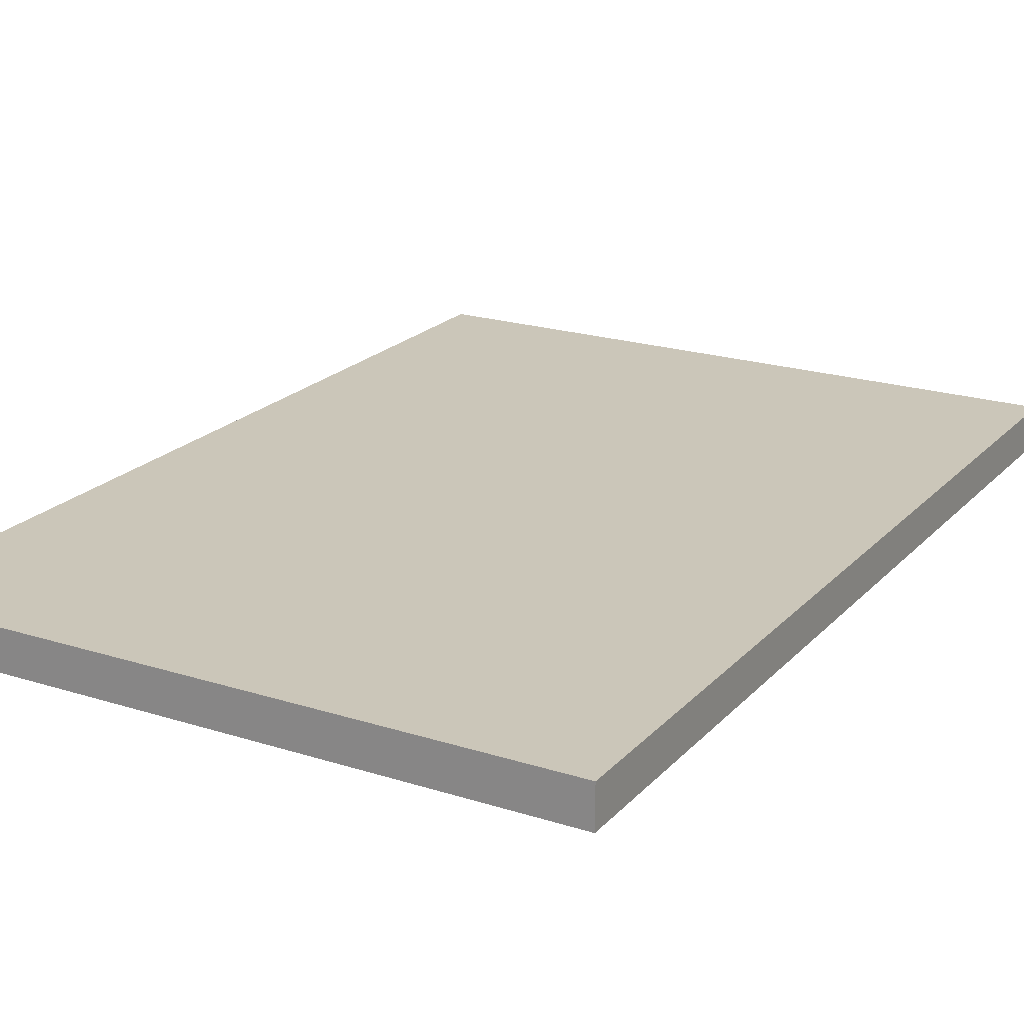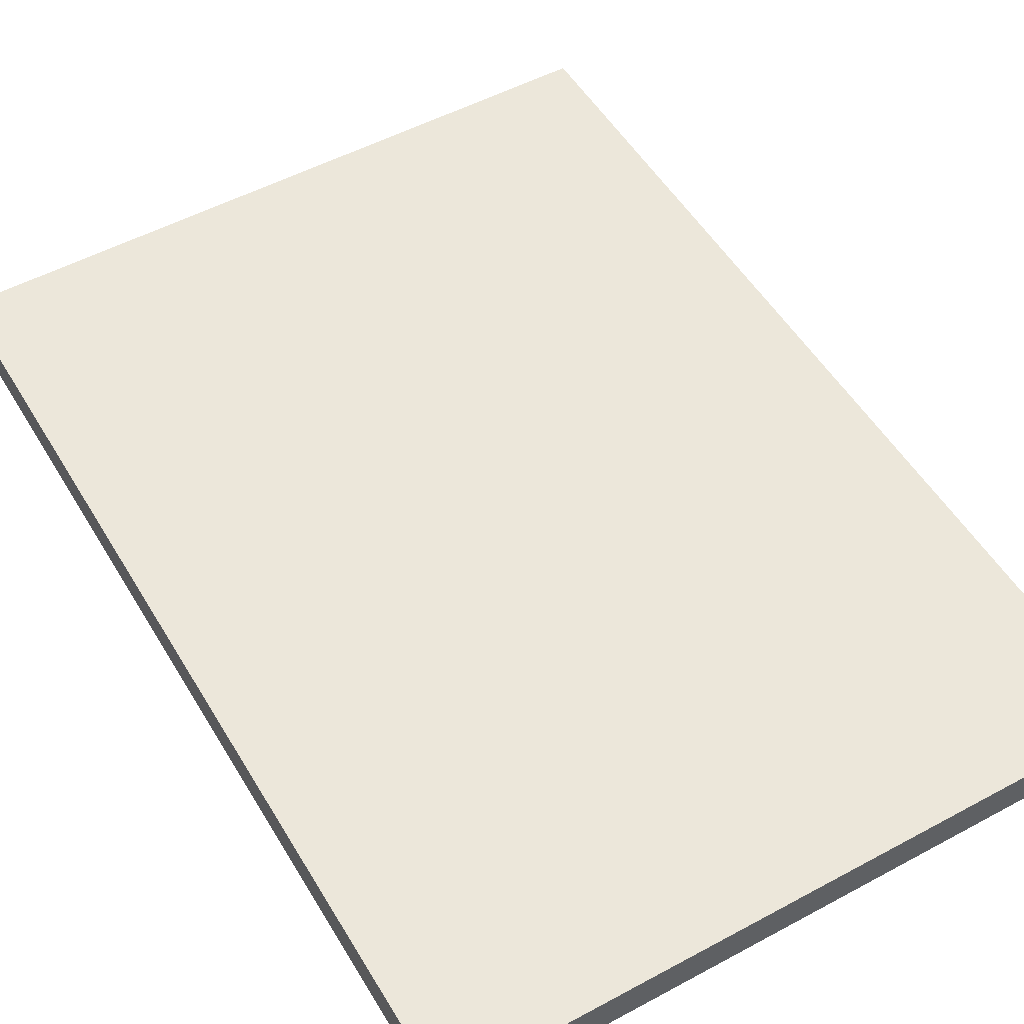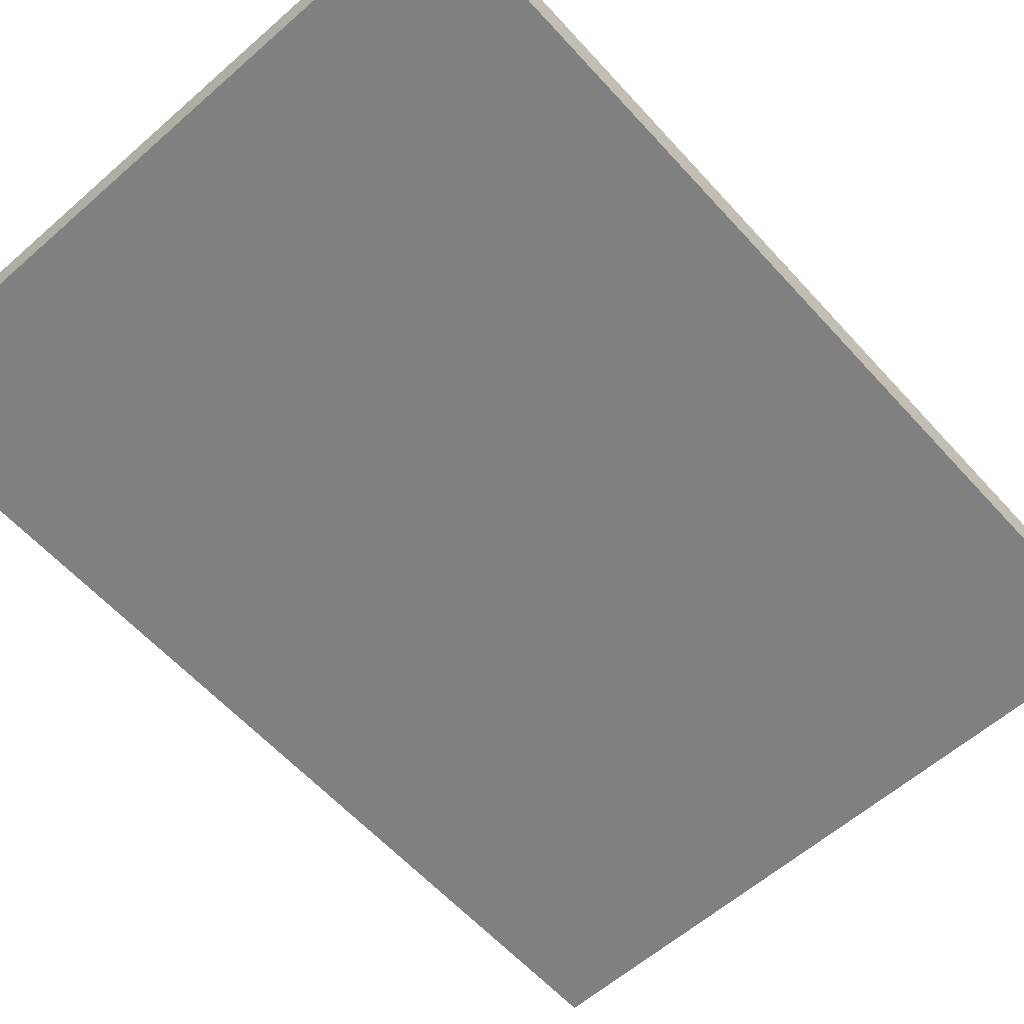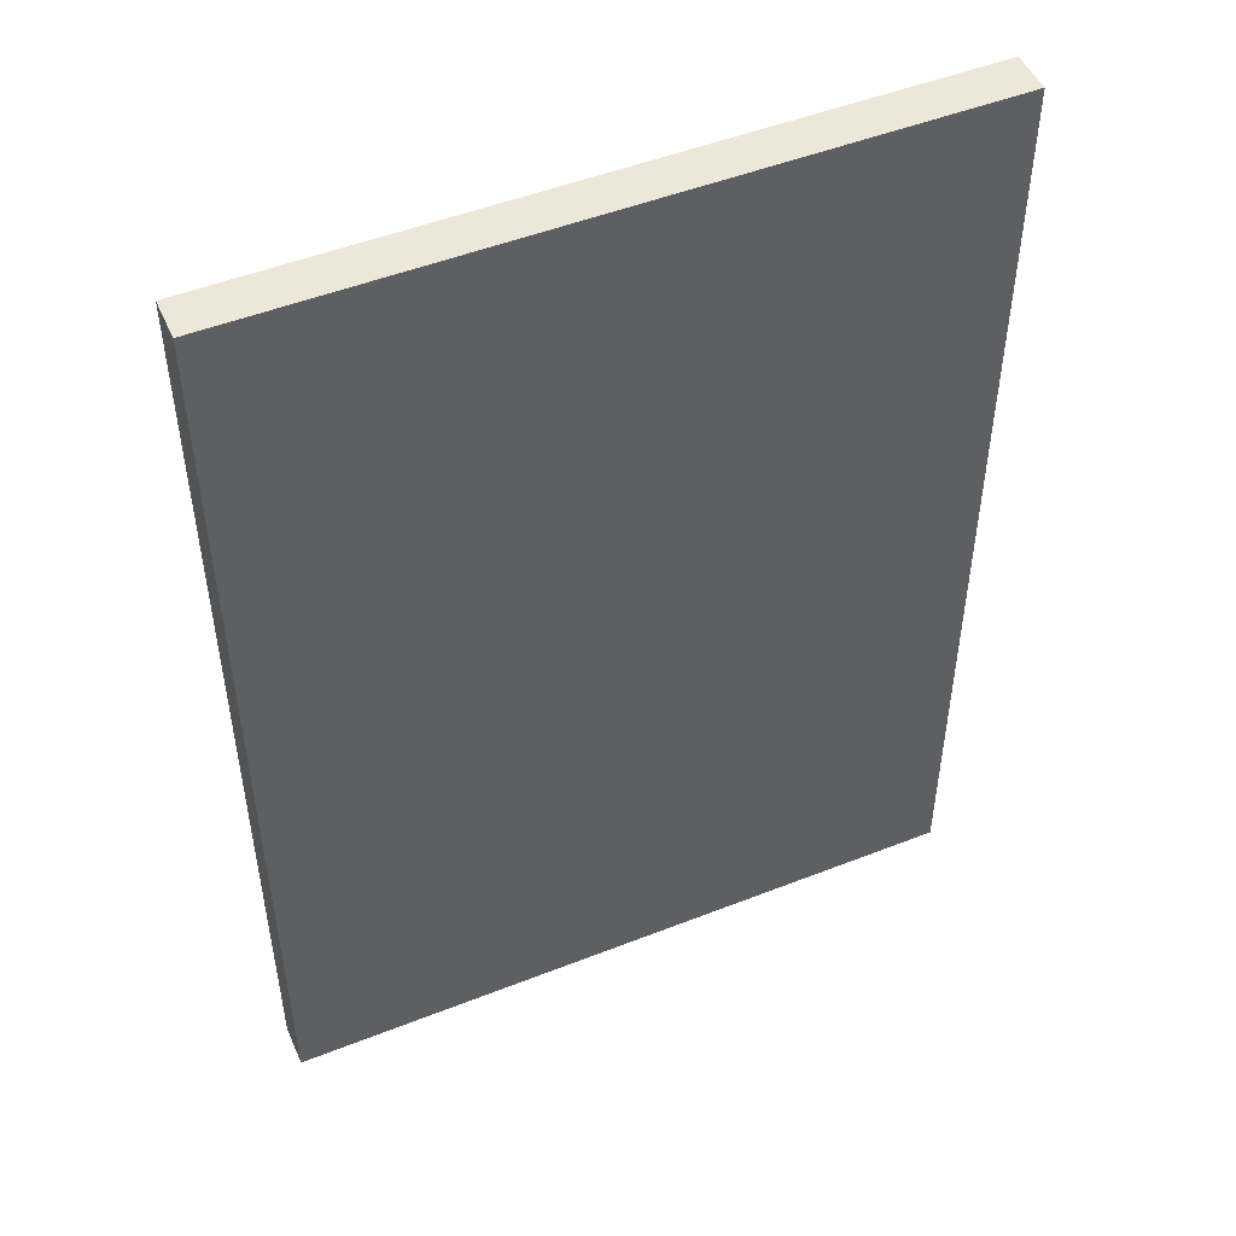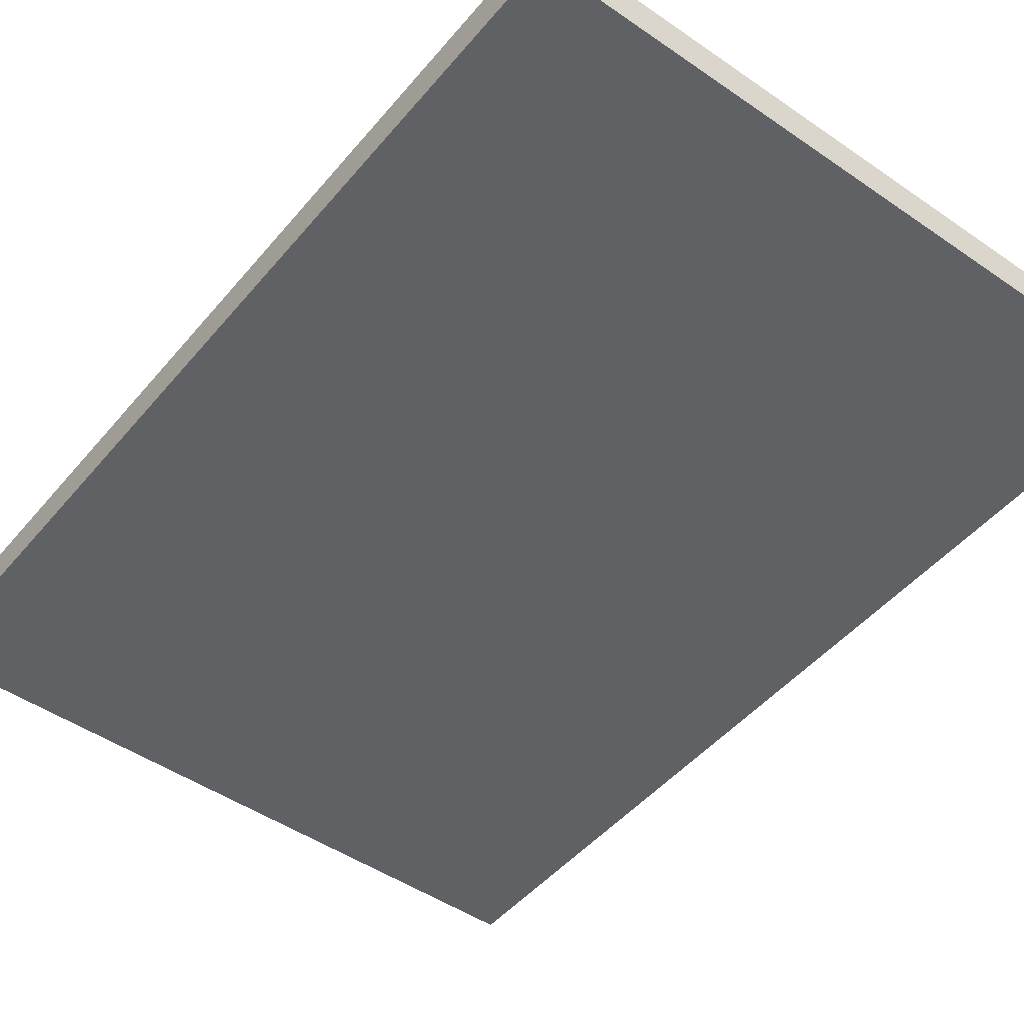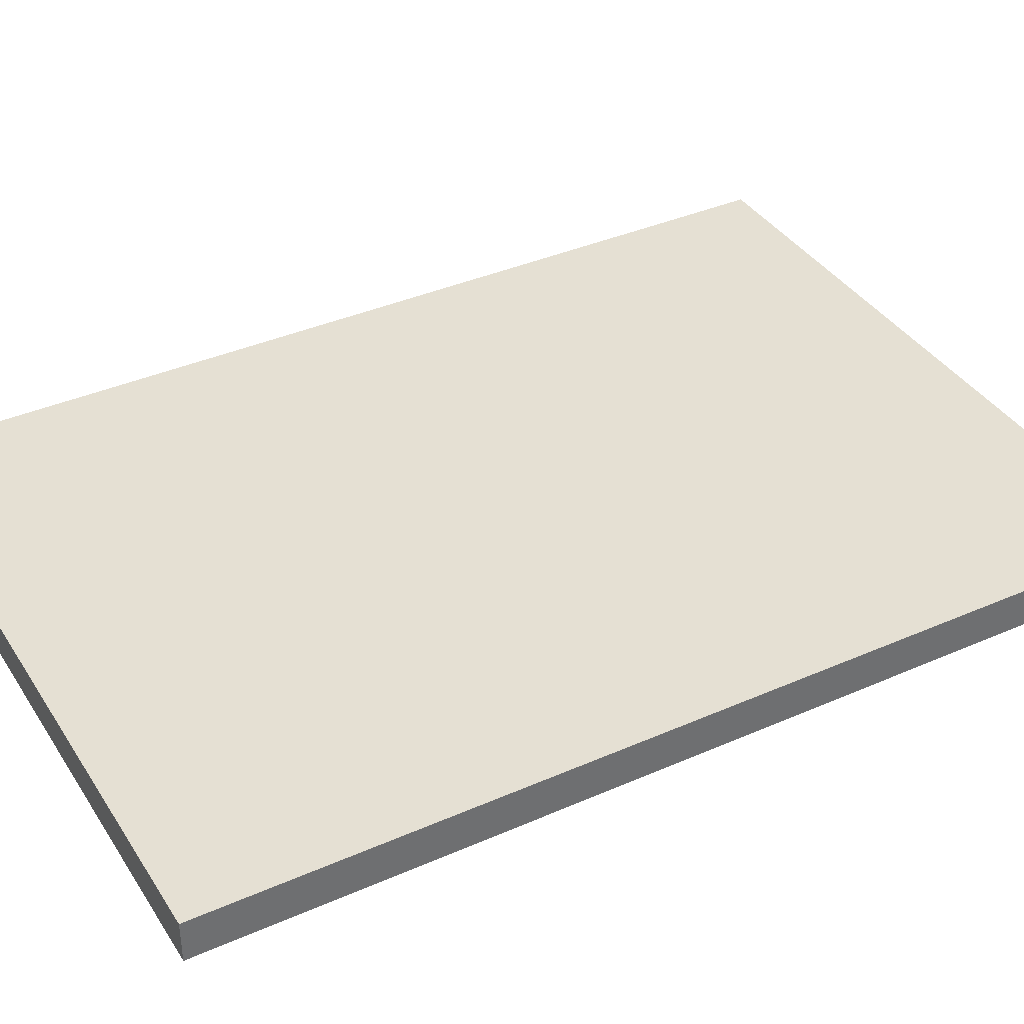
<metadata>
{"format":"obj","ext":"obj","renderer":"f3d","projection":"perspective","resolution":1024,"background":"white","views":[{"elev":20.9,"azim":29.8,"up":"+Y"},{"elev":52.2,"azim":149.8,"up":"+Y"},{"elev":-60.1,"azim":41.9,"up":"+Y"},{"elev":49.6,"azim":-23.5,"up":"+Z"},{"elev":-47.7,"azim":142.2,"up":"+Y"},{"elev":37.9,"azim":60.8,"up":"+Y"}]}
</metadata>
<code>
v  -25 -3 35
v  -25 -3 23.33
v  -15 -3 23.33
v  -15 -3 35
v  -5 -3 23.33
v  -5 -3 35
v  5 -3 23.33
v  5 -3 35
v  15 -3 23.33
v  15 -3 35
v  25 -3 23.33
v  25 -3 35
v  -25 -3 11.67
v  -15 -3 11.67
v  -5 -3 11.67
v  5 -3 11.67
v  15 -3 11.67
v  25 -3 11.67
v  -25 -3 -0
v  -15 -3 -0
v  -5 -3 -0
v  5 -3 -0
v  15 -3 -0
v  25 -3 -0
v  -25 -3 -11.67
v  -15 -3 -11.67
v  -5 -3 -11.67
v  5 -3 -11.67
v  15 -3 -11.67
v  25 -3 -11.67
v  -25 -3 -23.33
v  -15 -3 -23.33
v  -5 -3 -23.33
v  5 -3 -23.33
v  15 -3 -23.33
v  25 -3 -23.33
v  -25 -3 -35
v  -15 -3 -35
v  -5 -3 -35
v  5 -3 -35
v  15 -3 -35
v  25 -3 -35
v  -25 0 35
v  -15 0 35
v  -15 0 23.33
v  -25 0 23.33
v  -5 0 35
v  -5 0 23.33
v  5 0 35
v  15 0 35
v  15 0 23.33
v  5 0 23.33
v  25 0 35
v  25 0 23.33
v  -15 0 11.67
v  -25 0 11.67
v  -5 0 11.67
v  15 0 11.67
v  5 0 11.67
v  25 0 11.67
v  -15 0 -0
v  -25 0 -0
v  -5 0 -0
v  5 0 -0
v  15 0 -0
v  25 0 -0
v  -15 0 -11.67
v  -25 0 -11.67
v  -5 0 -11.67
v  5 0 -11.67
v  15 0 -11.67
v  25 0 -11.67
v  -15 0 -23.33
v  -25 0 -23.33
v  -5 0 -23.33
v  15 0 -23.33
v  5 0 -23.33
v  25 0 -23.33
v  -15 0 -35
v  -25 0 -35
v  -5 0 -35
v  15 0 -35
v  5 0 -35
v  25 0 -35
g Box001
f 1 2 3
f 3 4 1
f 4 3 5
f 5 6 4
f 6 5 7
f 7 8 6
f 8 7 9
f 9 10 8
f 10 9 11
f 11 12 10
f 2 13 14
f 14 3 2
f 3 14 15
f 15 5 3
f 5 15 16
f 16 7 5
f 7 16 17
f 17 9 7
f 9 17 18
f 18 11 9
f 13 19 20
f 20 14 13
f 14 20 21
f 21 15 14
f 15 21 22
f 22 16 15
f 16 22 23
f 23 17 16
f 17 23 24
f 24 18 17
f 19 25 26
f 26 20 19
f 20 26 27
f 27 21 20
f 21 27 28
f 28 22 21
f 22 28 29
f 29 23 22
f 23 29 30
f 30 24 23
f 25 31 32
f 32 26 25
f 26 32 33
f 33 27 26
f 27 33 34
f 34 28 27
f 28 34 35
f 35 29 28
f 29 35 36
f 36 30 29
f 31 37 38
f 38 32 31
f 32 38 39
f 39 33 32
f 33 39 40
f 40 34 33
f 34 40 41
f 41 35 34
f 35 41 42
f 42 36 35
f 43 44 45
f 45 46 43
f 44 47 48
f 48 45 44
f 49 50 51
f 51 52 49
f 50 53 54
f 54 51 50
f 46 45 55
f 55 56 46
f 45 48 57
f 57 55 45
f 52 51 58
f 58 59 52
f 51 54 60
f 60 58 51
f 56 55 61
f 61 62 56
f 55 57 63
f 63 61 55
f 57 59 64
f 64 63 57
f 59 58 65
f 65 64 59
f 58 60 66
f 66 65 58
f 62 61 67
f 67 68 62
f 61 63 69
f 69 67 61
f 63 64 70
f 70 69 63
f 64 65 71
f 71 70 64
f 65 66 72
f 72 71 65
f 68 67 73
f 73 74 68
f 67 69 75
f 75 73 67
f 70 71 76
f 76 77 70
f 71 72 78
f 78 76 71
f 74 73 79
f 79 80 74
f 73 75 81
f 81 79 73
f 77 76 82
f 82 83 77
f 76 78 84
f 84 82 76
f 1 4 44
f 44 43 1
f 4 6 47
f 47 44 4
f 6 8 49
f 49 47 6
f 8 10 50
f 50 49 8
f 10 12 53
f 53 50 10
f 12 11 54
f 54 53 12
f 11 18 60
f 60 54 11
f 18 24 66
f 66 60 18
f 24 30 72
f 72 66 24
f 30 36 78
f 78 72 30
f 36 42 84
f 84 78 36
f 42 41 82
f 82 84 42
f 41 40 83
f 83 82 41
f 40 39 81
f 81 83 40
f 39 38 79
f 79 81 39
f 38 37 80
f 80 79 38
f 37 31 74
f 74 80 37
f 31 25 68
f 68 74 31
f 25 19 62
f 62 68 25
f 19 13 56
f 56 62 19
f 13 2 46
f 46 56 13
f 2 1 43
f 43 46 2
f 77 75 69
f 69 70 77
f 49 52 48
f 48 47 49
f 59 57 48
f 48 52 59
f 83 81 75
f 75 77 83

</code>
